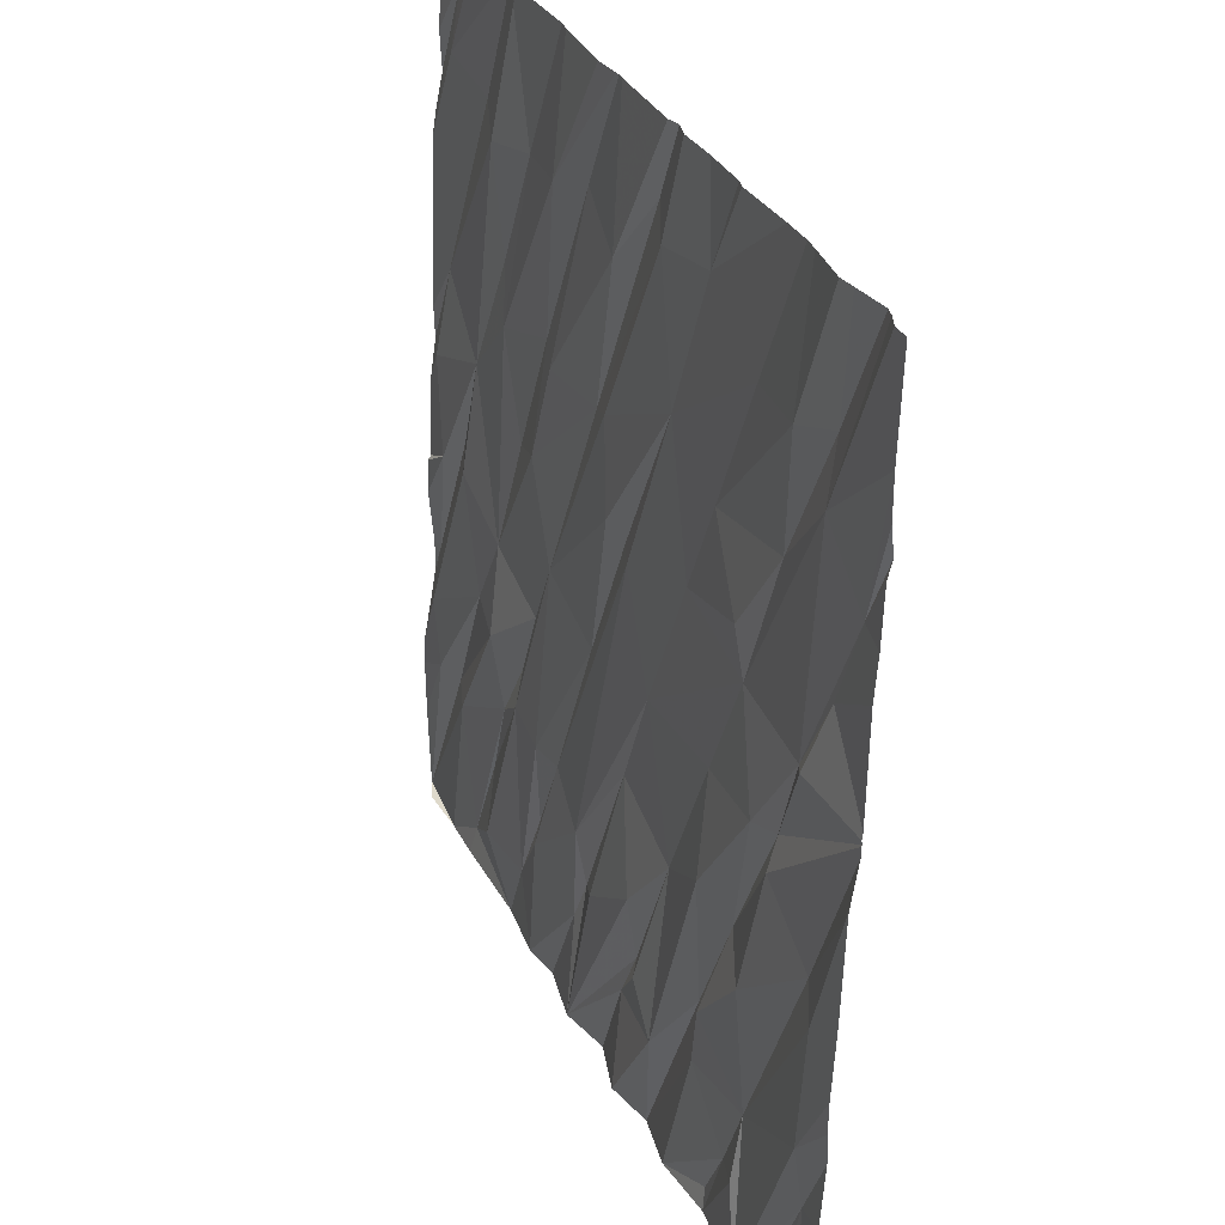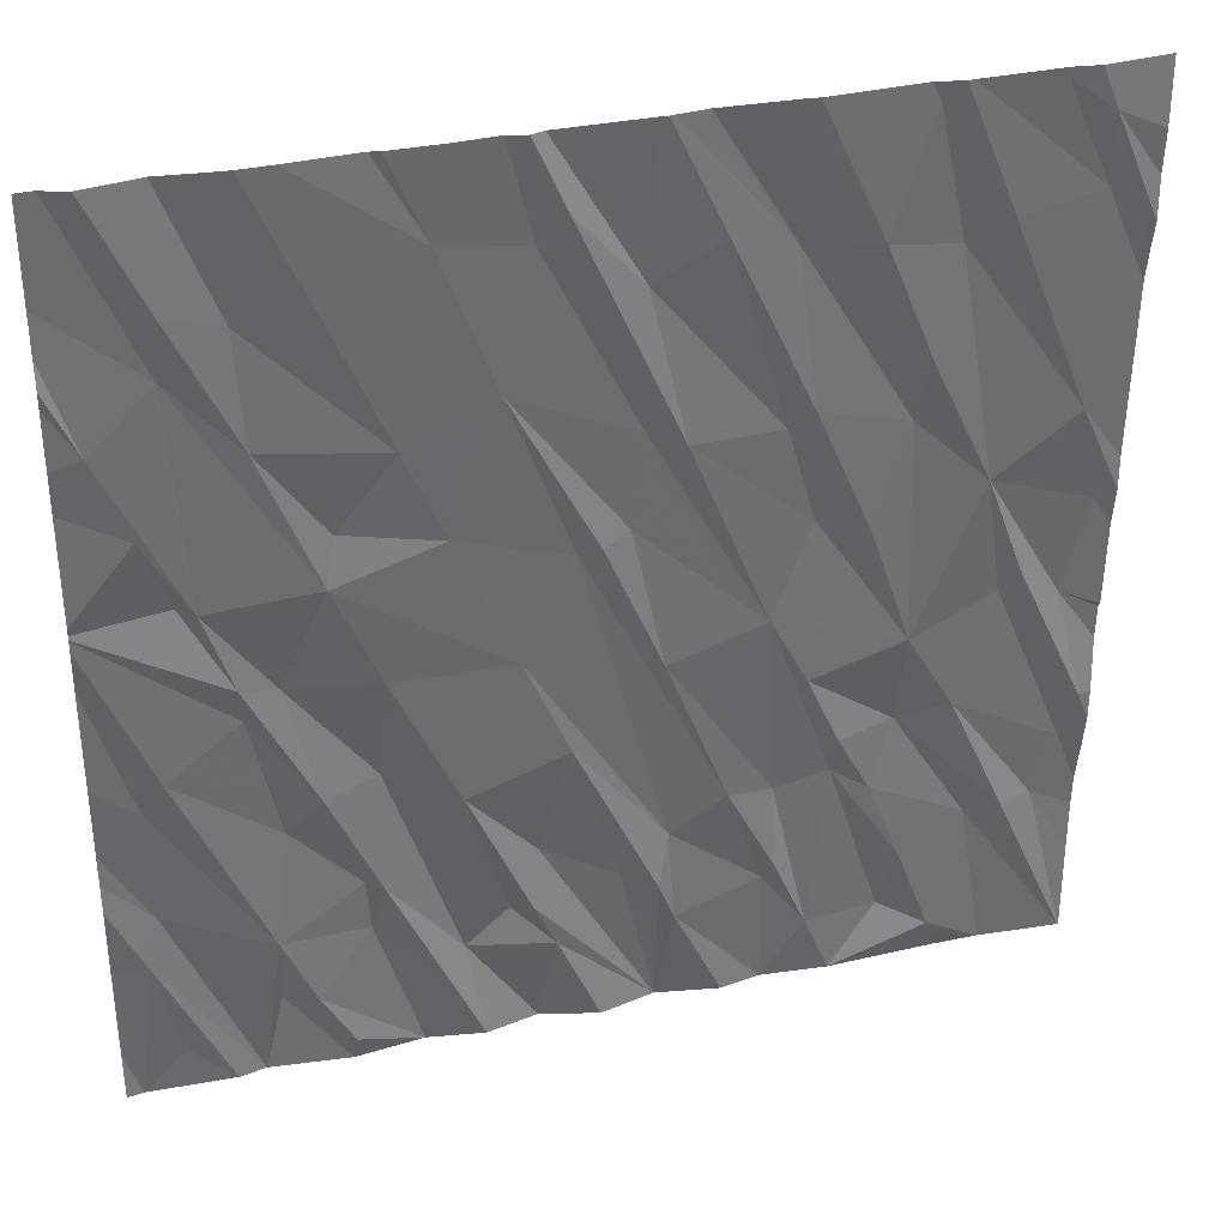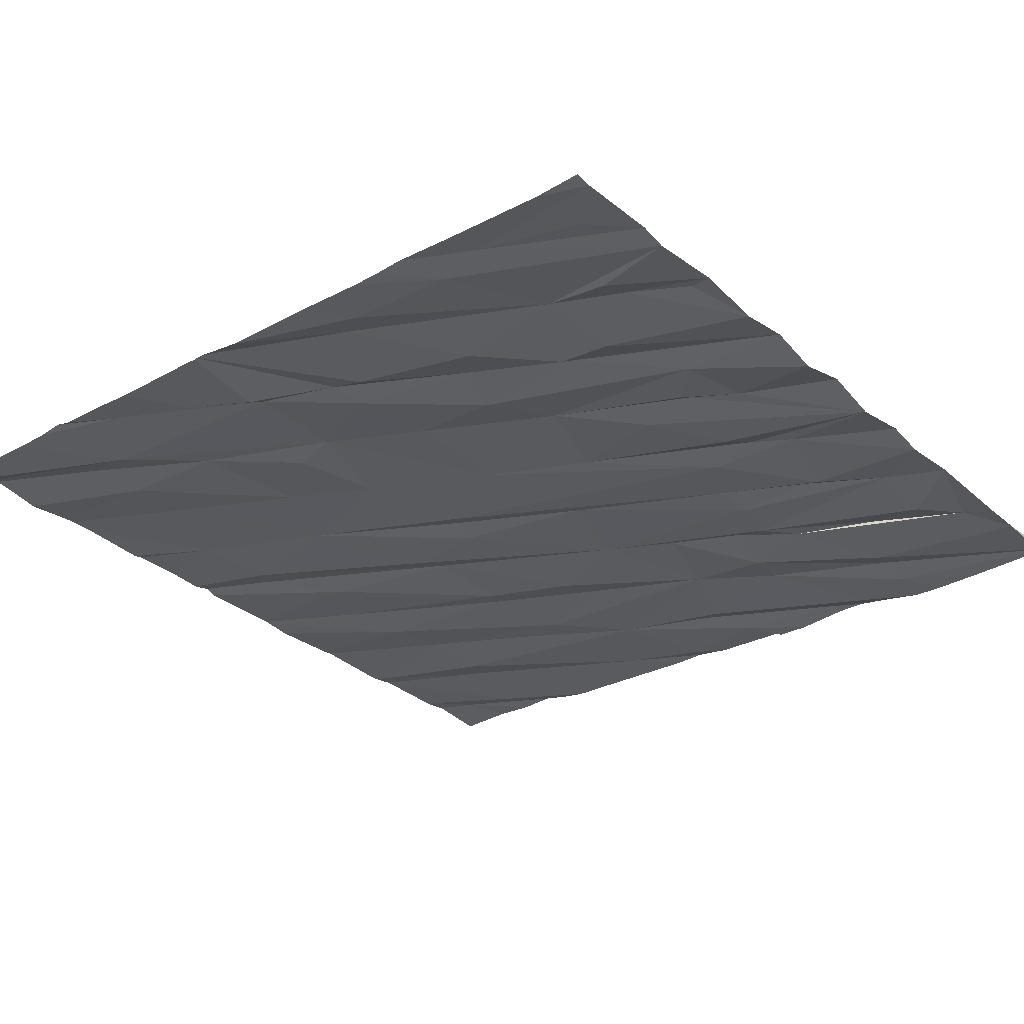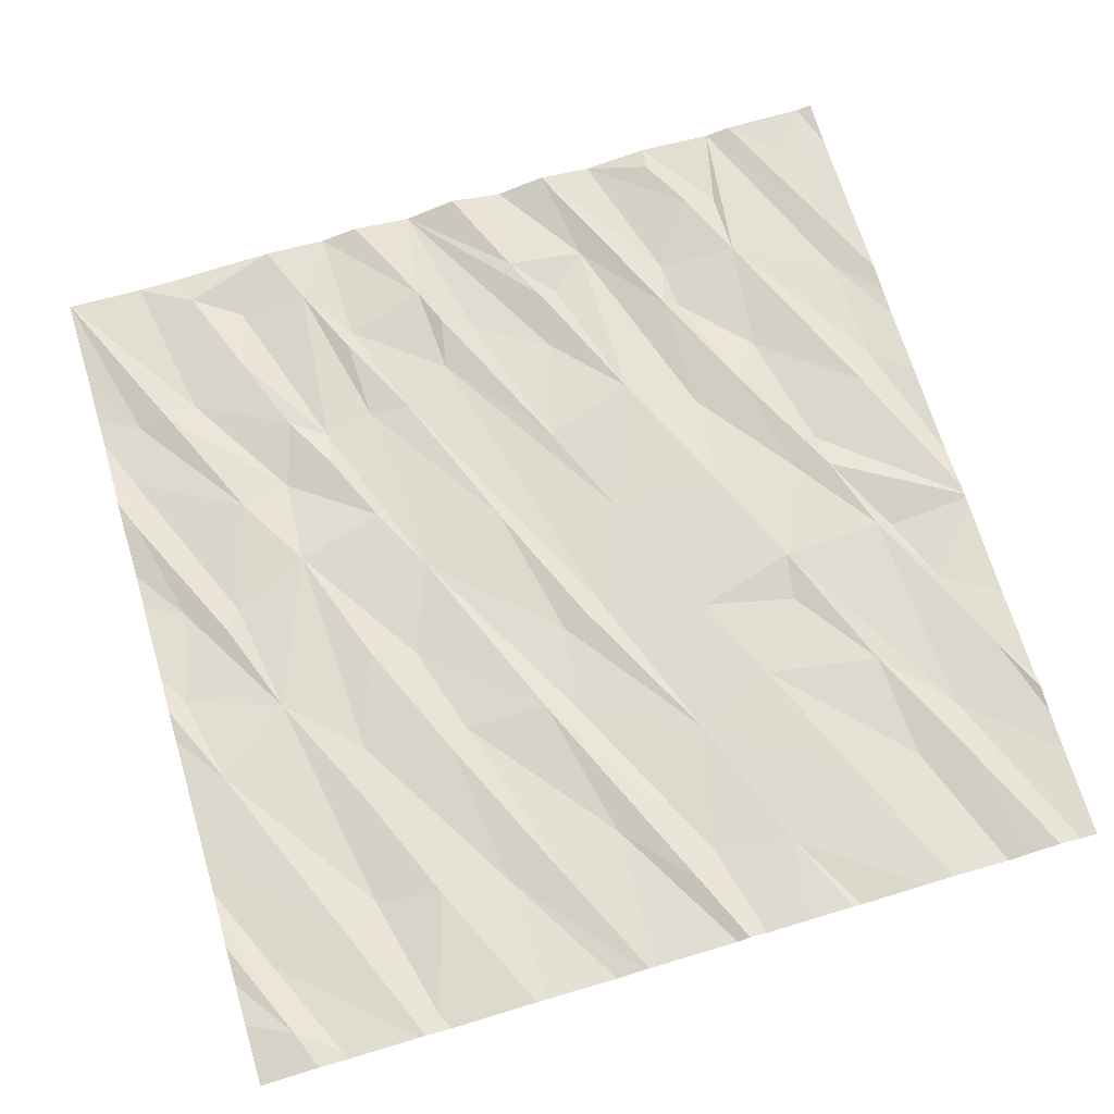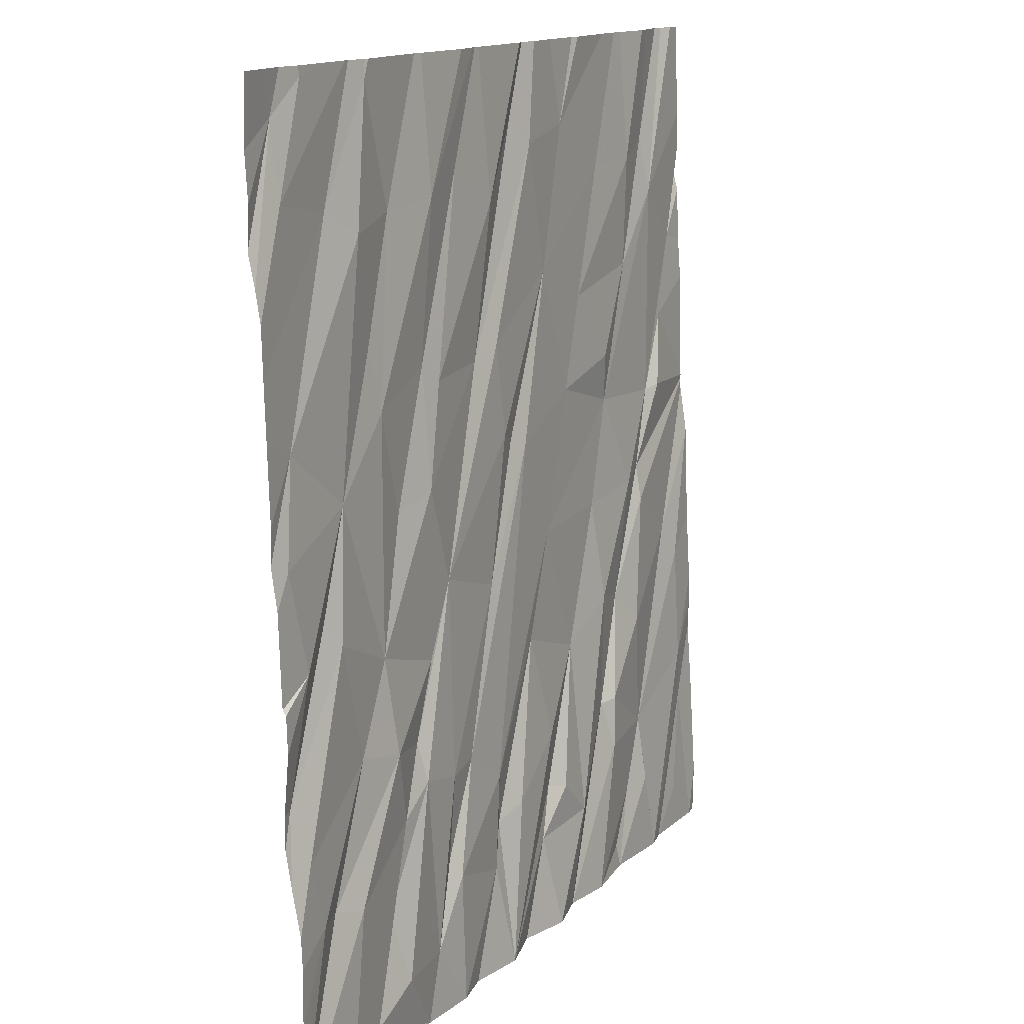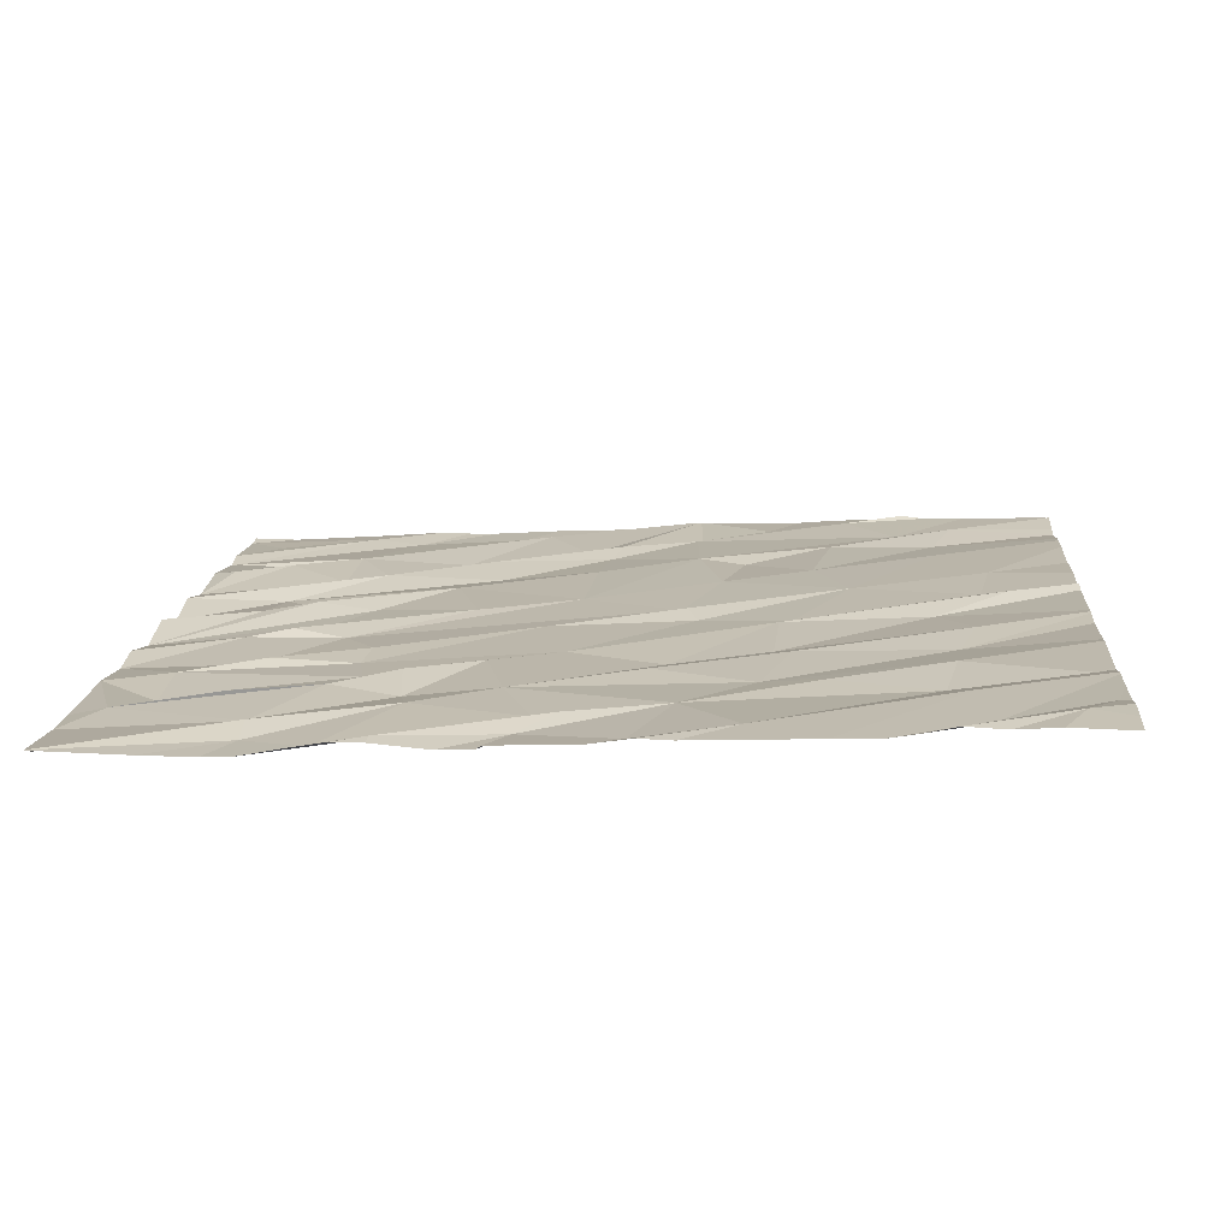
<metadata>
{"format":"obj","ext":"obj","renderer":"f3d","projection":"perspective","resolution":1024,"background":"white","views":[{"elev":31.8,"azim":-111.3,"up":"+Y"},{"elev":35.0,"azim":-14.3,"up":"+Y"},{"elev":-30.1,"azim":-49.7,"up":"+Z"},{"elev":70.8,"azim":163.5,"up":"+Z"},{"elev":13.6,"azim":117.6,"up":"+Y"},{"elev":12.1,"azim":94.4,"up":"+Z"}]}
</metadata>
<code>
v -73.7 283.1 500.5
v -73.46 283 500.5
v -73.66 283 500.5
v -74.36 286.9 500.7
v -74.01 286.9 500.7
v -74.11 283 500.5
v -73.12 283 500.5
v -76.05 283 500.6
v -76.03 283.1 500.6
v -75.76 283 500.5
v -73.86 283.5 500.6
v -74.39 283 500.5
v -74.56 283 500.6
v -74.77 283.4 500.6
v -74.22 283.2 500.6
v -73.23 283 500.5
v -73.58 283.7 500.5
v -73.92 283.2 500.5
v -73.31 283.7 500.5
v -75.24 283.4 500.6
v -74.83 283 500.5
v -74.41 283.5 500.5
v -75.33 283.6 500.6
v -75.59 283.4 500.6
v -75.3 283 500.5
v -75.06 283 500.6
v -75.52 283 500.6
v -76.17 283.3 500.6
v -76.38 283 500.6
v -76.31 283.3 500.6
v -75.95 283.6 500.6
v -75.41 283.6 500.6
v -76.68 283.2 500.6
v -76.5 283 500.6
v -76.86 283 500.6
v -76.79 283.6 500.6
v -76.3 283.6 500.6
v -73.12 284.6 500.6
v -73.12 284.6 500.6
v -74.37 283.6 500.6
v -74.38 284 500.6
v -74.16 284 500.6
v -74.84 283.6 500.6
v -74.98 283.6 500.6
v -73.44 283.7 500.6
v -73.86 286.9 500.7
v -73.22 284 500.5
v -74 283.9 500.6
v -74.84 286.9 500.7
v -73.17 284.2 500.6
v -73.89 286.9 500.7
v -73.91 284.2 500.5
v -73.69 284.2 500.6
v -74.79 283.8 500.6
v -74.57 284 500.6
v -75.31 283.9 500.6
v -75.18 284.3 500.6
v -75.59 284.2 500.6
v -75.9 283.8 500.6
v -75.89 284.3 500.6
v -73.12 284.4 500.6
v -76.74 283.8 500.6
v -75.97 283.8 500.6
v -76.75 284.4 500.6
v -76.25 284.1 500.6
v -76.1 284.3 500.7
v -76.67 284.5 500.7
v -74.14 284.2 500.6
v -73.12 284.1 500.6
v -74.4 286.9 500.7
v -74.28 284.5 500.6
v -73.3 284.7 500.6
v -73.89 284.6 500.6
v -73.54 284.7 500.6
v -74.43 284.8 500.6
v -76.23 284.8 500.6
v -76.37 284.7 500.6
v -75.16 285.2 500.6
v -75.86 284.8 500.7
v -75.36 284.8 500.6
v -74.83 284.7 500.6
v -76.38 284.9 500.7
v -74.37 286.9 500.7
v -75.27 286.9 500.7
v -73.47 284.8 500.6
v -73.2 285.1 500.6
v -74.28 285.2 500.6
v -73.62 285.3 500.6
v -74.07 285.1 500.6
v -74.89 286.9 500.7
v -73.29 285.5 500.6
v -73.93 285.6 500.6
v -76.05 285.2 500.7
v -75.61 285.4 500.7
v -74.96 285.3 500.6
v -74.77 285.6 500.7
v -75.07 285.2 500.7
v -76.92 284.9 500.7
v -73.12 283.7 500.5
v -76.57 285.2 500.7
v -73.12 283.9 500.6
v -76.49 285.2 500.7
v -74.31 285.7 500.7
v -74.4 285.6 500.6
v -74.91 285.7 500.6
v -76.01 285.4 500.7
v -76.68 285.5 500.7
v -74.86 286.9 500.7
v -73.88 285.8 500.7
v -73.8 286.2 500.6
v -74.92 286.3 500.7
v -74.39 286.3 500.7
v -73.64 286.3 500.7
v -75.42 285.9 500.7
v -74.09 286.3 500.7
v -76.55 286.1 500.7
v -73.12 284.2 500.6
v -76.81 285.9 500.7
v -76.28 285.8 500.7
v -75.78 285.7 500.7
v -76.26 286.9 500.8
v -73.31 286.7 500.7
v -76.31 286.3 500.7
v -74.64 286.4 500.7
v -76.01 286.3 500.7
v -73.3 286.4 500.7
v -73.93 286.8 500.7
v -75.3 286.5 500.7
v -76.54 286.4 500.8
v -73.12 283.6 500.5
v -75.64 286.5 500.7
v -73.12 283 500.5
v -75.19 286.6 500.7
v -73.12 283.4 500.5
v -76.13 286.9 500.8
v -73.49 286.8 500.7
v -73.12 283 500.5
v -76.93 283 500.6
v -76.93 283.2 500.6
v -76.93 283.6 500.6
v -76.93 283.9 500.6
v -76.93 284.1 500.6
v -76.93 284.5 500.7
v -76.93 284.2 500.6
v -76.93 285.2 500.7
v -76.93 285.2 500.7
v -76.93 285.2 500.7
v -76.93 285.1 500.7
v -76.93 285 500.7
v -76.93 284.9 500.7
v -76.93 284.9 500.7
v -76.93 285.9 500.7
v -76.93 285.7 500.7
v -76.93 285.2 500.7
v -76.93 286.1 500.7
v -76.93 286.2 500.7
v -76.93 286.5 500.7
v -76.93 286.3 500.7
v -73.12 285 500.6
v -73.12 285.1 500.6
v -73.12 285.3 500.6
v -73.12 285.6 500.6
v -73.12 285.8 500.6
v -73.12 286.1 500.6
v -73.12 286.3 500.7
v -73.12 286 500.6
v -73.12 286.4 500.7
v -73.12 286.6 500.7
v -75.32 286.9 500.7
v -73.83 286.9 500.7
v -76.8 286.9 500.8
v -76.75 286.9 500.8
v -76.32 286.9 500.8
v -76.52 286.9 500.7
v -76.59 286.9 500.8
v -75.4 286.9 500.7
v -73.26 286.9 500.7
v -73.7 286.9 500.7
v -73.49 286.9 500.7
v -73.38 286.9 500.7
v -73.97 286.9 500.7
v -73.95 286.9 500.7
v -75.58 286.9 500.7
v -75.8 286.9 500.7
v -74.72 286.9 500.7
v -75.84 286.9 500.7
v -76.86 286.9 500.7
v -76.8 286.9 500.8
v -76.93 286.9 500.8
v -73.16 286.9 500.7
v -73.12 286.9 500.7
f 1 3 2
f 3 1 6
f 172 129 175
f 9 8 10
f 18 1 11
f 14 13 12
f 2 16 7
f 1 18 6
f 18 15 6
f 6 15 12
f 1 2 17
f 7 17 2
f 19 7 132
f 15 22 12
f 22 14 12
f 23 20 21
f 24 27 25
f 20 26 21
f 25 26 20
f 28 9 10
f 29 8 30
f 31 28 10
f 32 24 20
f 25 20 24
f 21 13 14
f 10 27 31
f 28 8 9
f 28 30 8
f 36 35 33
f 34 33 35
f 29 36 34
f 29 30 37
f 28 37 30
f 36 33 34
f 42 41 15
f 15 41 40
f 15 18 42
f 14 43 21
f 19 45 7
f 45 17 7
f 139 36 140
f 47 19 130
f 171 116 129
f 17 48 1
f 17 45 52
f 48 17 52
f 48 11 1
f 45 19 53
f 50 47 99
f 170 126 136
f 48 42 11
f 42 18 11
f 54 43 14
f 55 54 22
f 21 44 56
f 23 32 20
f 22 40 55
f 57 56 44
f 21 56 23
f 43 44 21
f 14 22 54
f 15 40 22
f 23 56 58
f 24 32 58
f 24 59 27
f 32 23 58
f 43 57 44
f 59 24 60
f 59 31 27
f 141 62 142
f 37 62 29
f 36 29 62
f 28 31 37
f 59 63 31
f 37 31 63
f 37 64 62
f 63 59 66
f 37 63 65
f 42 48 68
f 62 64 143
f 56 57 58
f 58 60 24
f 55 40 41
f 65 63 66
f 67 64 37
f 52 73 71
f 72 50 117
f 74 53 47
f 53 52 45
f 74 47 50
f 47 53 19
f 42 75 41
f 73 52 53
f 71 68 52
f 71 75 68
f 66 77 65
f 55 78 54
f 57 43 54
f 57 80 58
f 60 58 79
f 80 57 54
f 42 68 75
f 81 55 41
f 68 48 52
f 37 65 67
f 59 60 66
f 65 77 67
f 163 113 162
f 82 77 66
f 60 76 66
f 169 133 84
f 85 74 50
f 72 85 50
f 75 71 73
f 78 55 81
f 78 80 54
f 75 81 41
f 76 82 66
f 79 76 60
f 86 72 38
f 73 87 75
f 74 85 88
f 86 88 72
f 88 85 72
f 73 74 88
f 84 111 90
f 91 86 159
f 89 73 92
f 88 92 73
f 73 53 74
f 80 94 93
f 73 89 87
f 75 95 81
f 81 97 78
f 79 58 80
f 97 81 95
f 98 64 67
f 76 79 93
f 82 100 145
f 77 82 146
f 93 79 80
f 67 77 147
f 82 102 100
f 162 91 161
f 98 67 148
f 143 98 151
f 82 76 102
f 91 88 86
f 87 89 103
f 87 96 75
f 94 80 78
f 105 95 75
f 94 106 93
f 100 102 107
f 76 93 102
f 112 103 92
f 83 115 4
f 88 91 110
f 92 103 89
f 104 111 96
f 75 96 105
f 87 104 96
f 88 109 92
f 103 104 87
f 95 105 114
f 109 115 92
f 93 116 102
f 107 118 152
f 93 106 119
f 114 97 95
f 94 78 114
f 78 97 114
f 145 107 154
f 114 120 94
f 118 107 102
f 106 94 120
f 91 113 110
f 113 91 162
f 110 109 88
f 119 116 93
f 116 118 102
f 103 124 104
f 124 111 104
f 120 119 106
f 125 120 114
f 115 109 110
f 126 113 163
f 115 112 92
f 164 126 166
f 113 127 110
f 114 105 128
f 123 129 119
f 161 91 160
f 131 114 128
f 120 125 123
f 116 119 129
f 125 131 135
f 114 131 125
f 105 96 128
f 133 128 96
f 96 111 133
f 160 91 159
f 118 116 157
f 120 123 119
f 70 112 115
f 90 124 108
f 49 112 185
f 115 127 5
f 115 110 127
f 122 136 126
f 127 113 46
f 108 112 49
f 124 103 112
f 70 115 83
f 133 111 84
f 46 126 170
f 171 129 172
f 123 125 121
f 129 123 174
f 128 133 169
f 177 168 190
f 170 136 178
f 179 122 180
f 131 128 176
f 138 35 139
f 159 86 38
f 139 35 36
f 51 127 46
f 140 36 141
f 141 36 62
f 38 72 39
f 46 113 126
f 142 62 144
f 39 72 61
f 143 64 98
f 144 62 143
f 61 72 117
f 145 100 107
f 146 82 145
f 147 77 146
f 101 50 99
f 148 67 147
f 69 50 101
f 4 115 5
f 149 98 148
f 150 98 149
f 5 127 181
f 151 98 150
f 117 50 69
f 152 118 155
f 153 107 152
f 99 47 130
f 154 107 153
f 108 124 112
f 130 19 134
f 155 118 156
f 156 118 158
f 134 19 132
f 157 116 187
f 158 118 157
f 132 7 137
f 90 111 124
f 164 122 126
f 165 122 164
f 166 126 163
f 121 125 135
f 167 122 165
f 135 131 186
f 168 122 167
f 173 123 121
f 174 123 173
f 175 129 174
f 176 128 169
f 177 122 168
f 178 136 179
f 179 136 122
f 180 122 177
f 181 127 182
f 182 127 51
f 183 131 176
f 184 131 183
f 185 112 70
f 186 131 184
f 187 116 188
f 188 116 171
f 189 157 187
f 190 168 191

</code>
